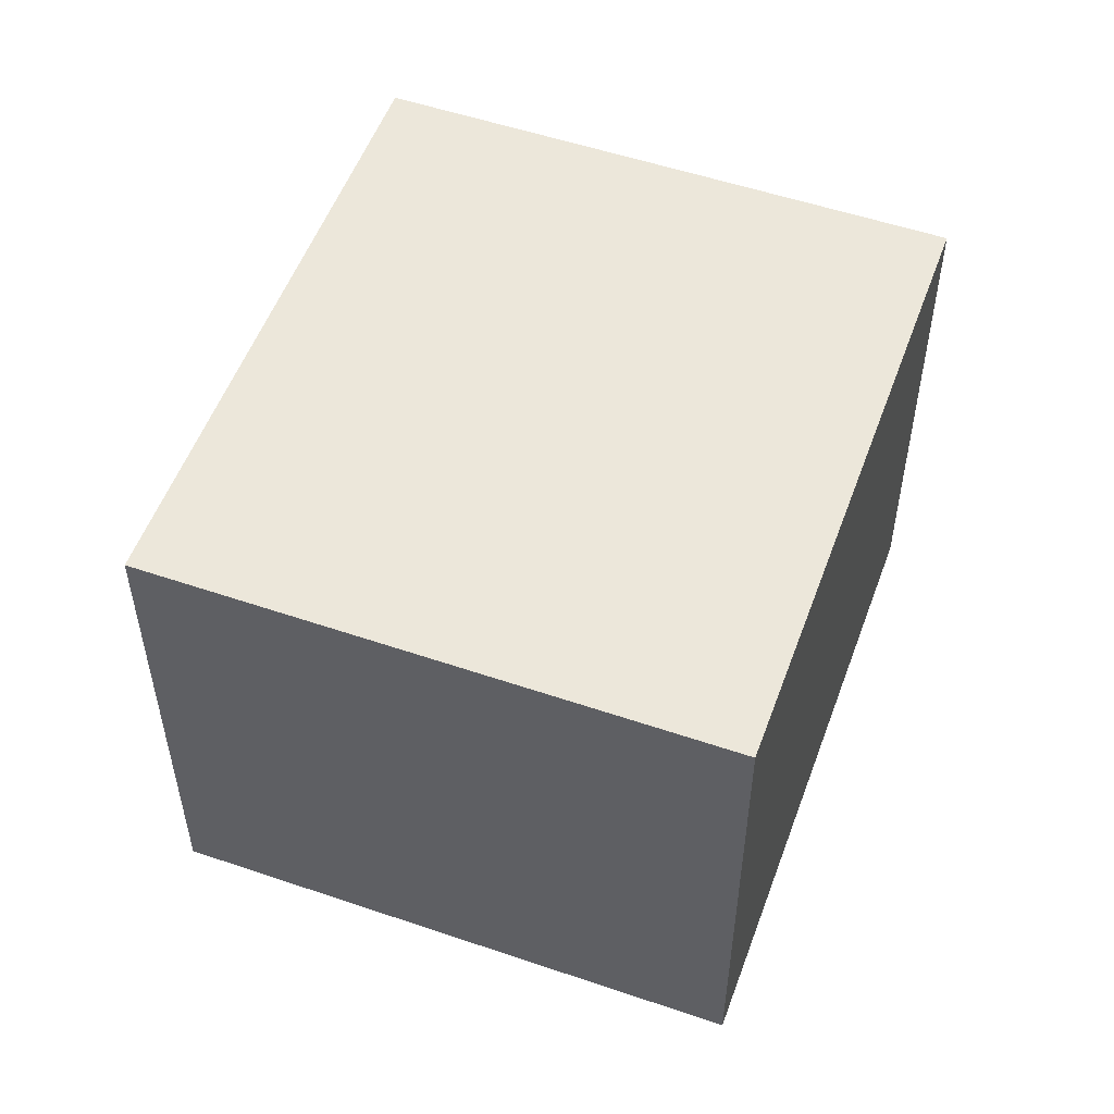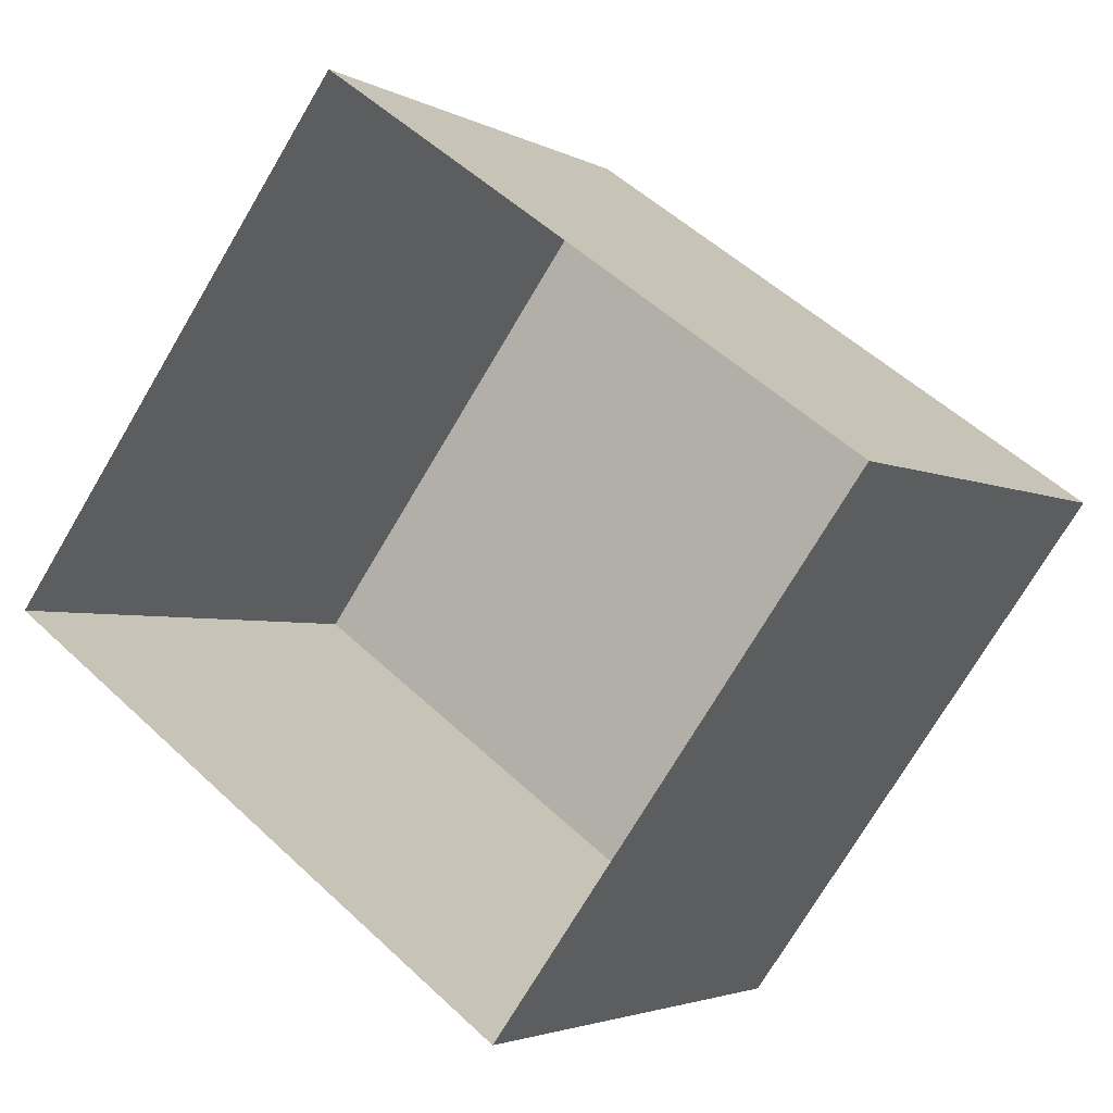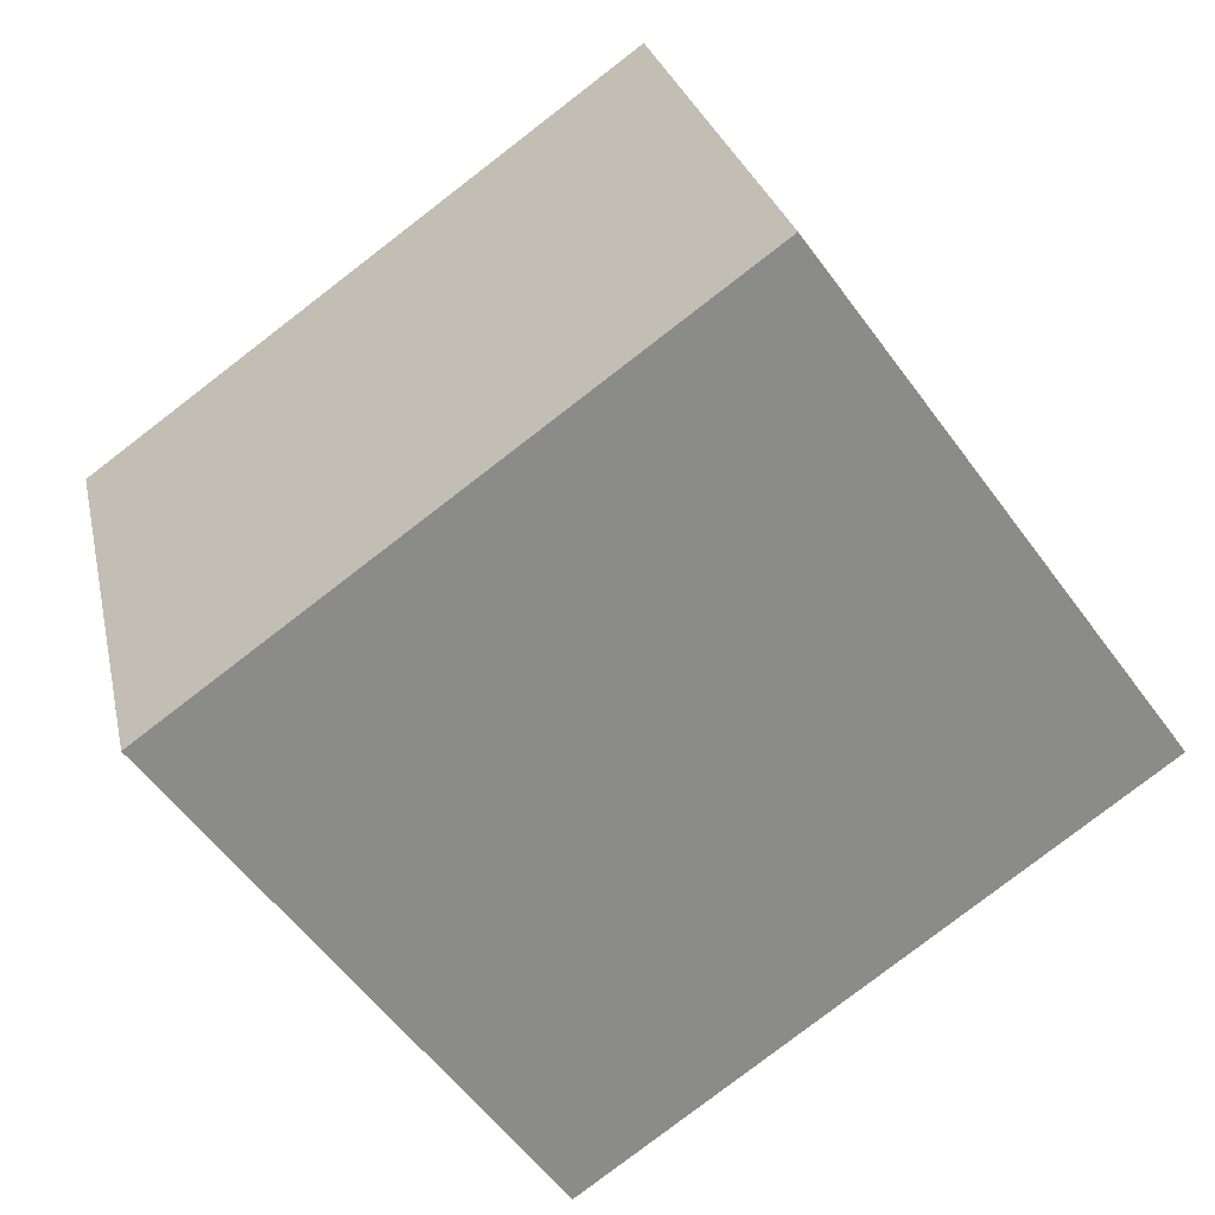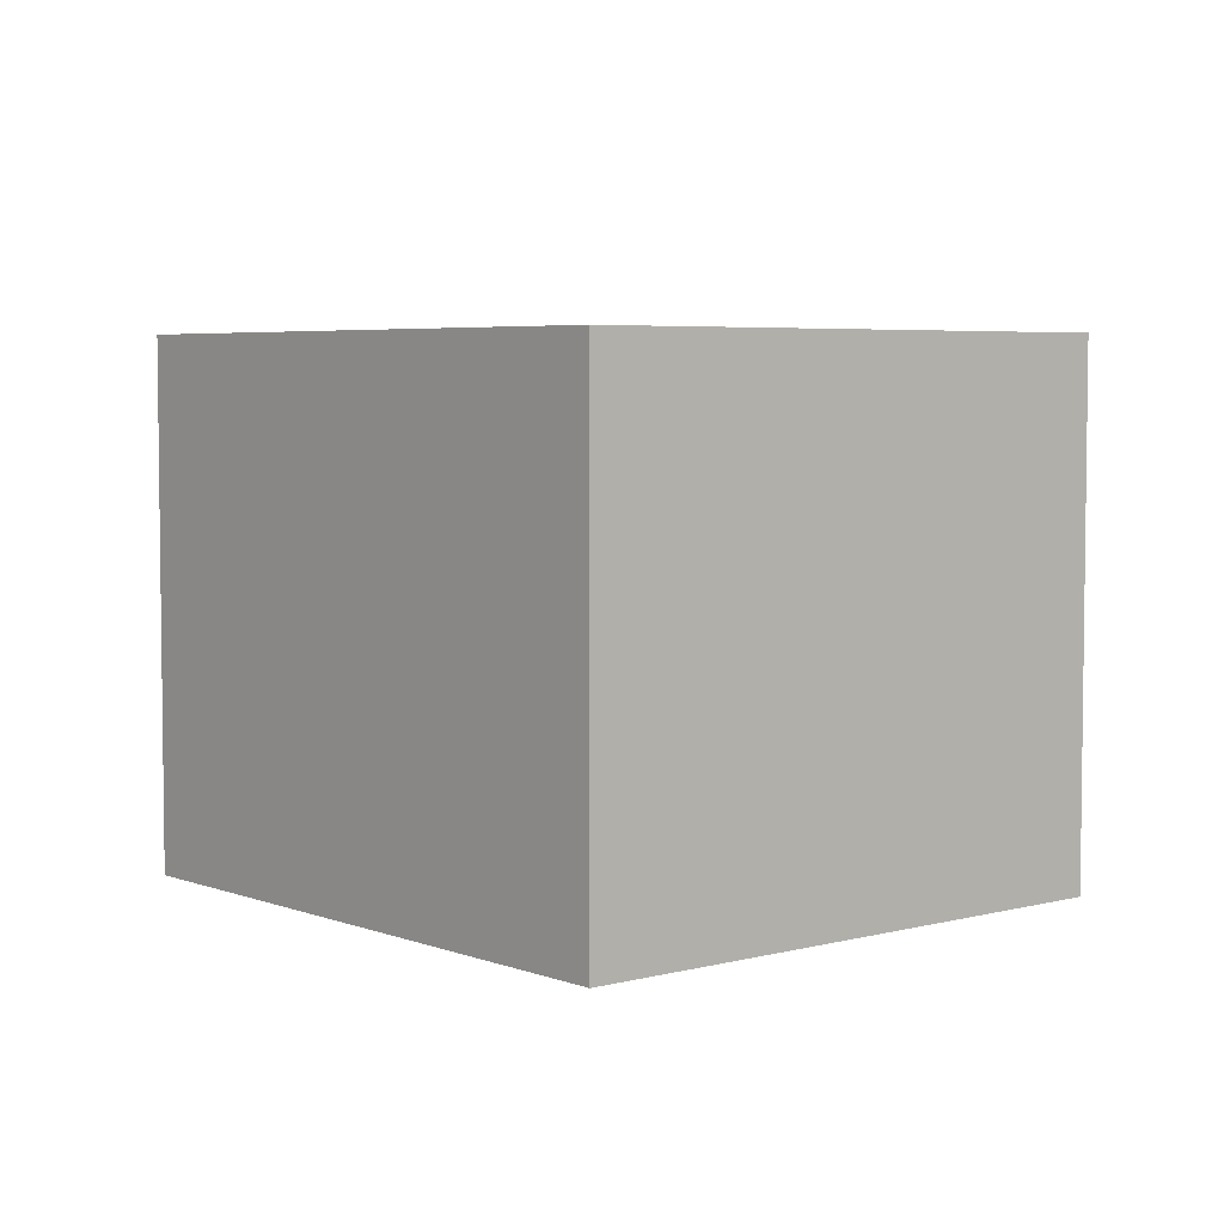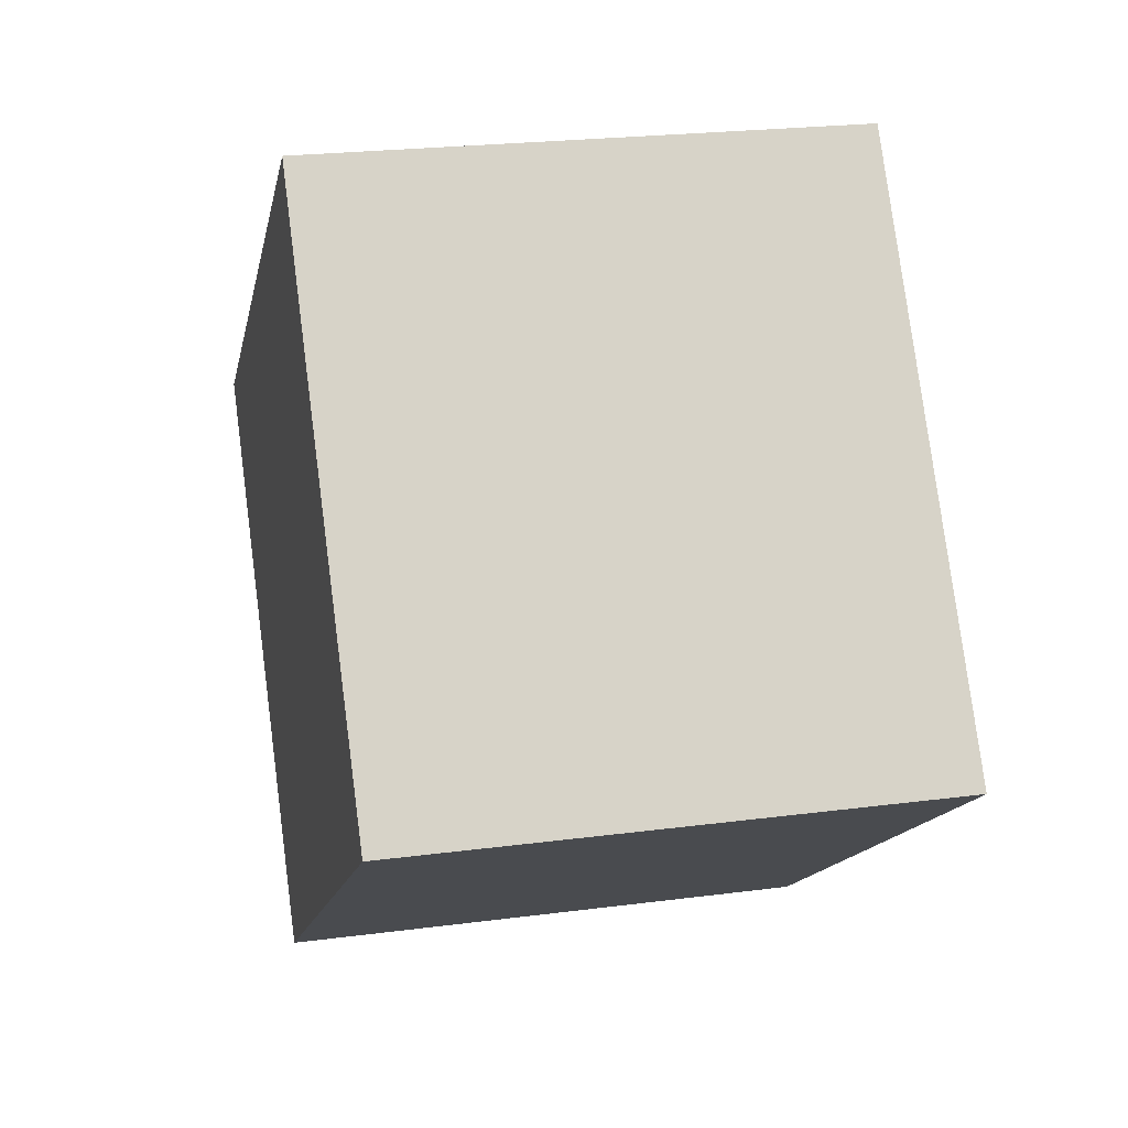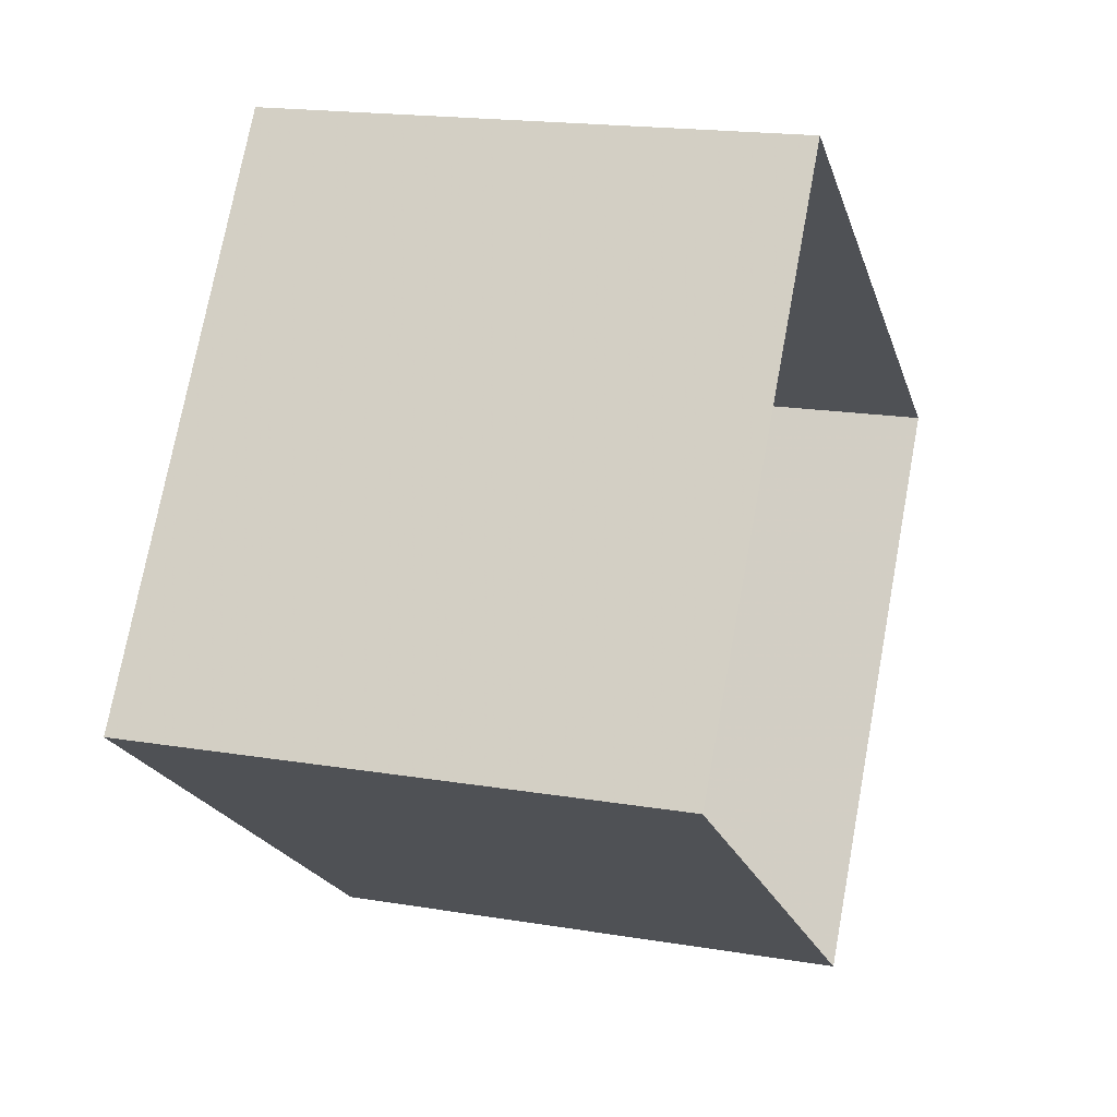
<metadata>
{"format":"obj","ext":"obj","renderer":"f3d","projection":"perspective","resolution":1024,"background":"white","views":[{"elev":53.8,"azim":145.8,"up":"+Z"},{"elev":-3.1,"azim":-150.1,"up":"+Y"},{"elev":26.4,"azim":-12.0,"up":"+Y"},{"elev":4.9,"azim":85.7,"up":"+Z"},{"elev":22.9,"azim":77.3,"up":"+Y"},{"elev":17.8,"azim":108.1,"up":"+Y"}]}
</metadata>
<code>
v -2.255e+05 -1.28e+05 12.11
v -2.255e+05 -1.28e+05 12.11
v -2.255e+05 -1.28e+05 12.11
v -2.255e+05 -1.28e+05 12.11
v -2.255e+05 -1.28e+05 17.1
v -2.255e+05 -1.28e+05 17.1
v -2.255e+05 -1.28e+05 17.1
v -2.255e+05 -1.28e+05 17.1
f 1 2 3
f 4 1 3
f 5 6 7
f 8 5 7
f 7 3 2
f 8 7 2
f 6 1 4
f 6 5 1
f 8 2 1
f 5 8 1
f 7 4 3
f 7 6 4

</code>
